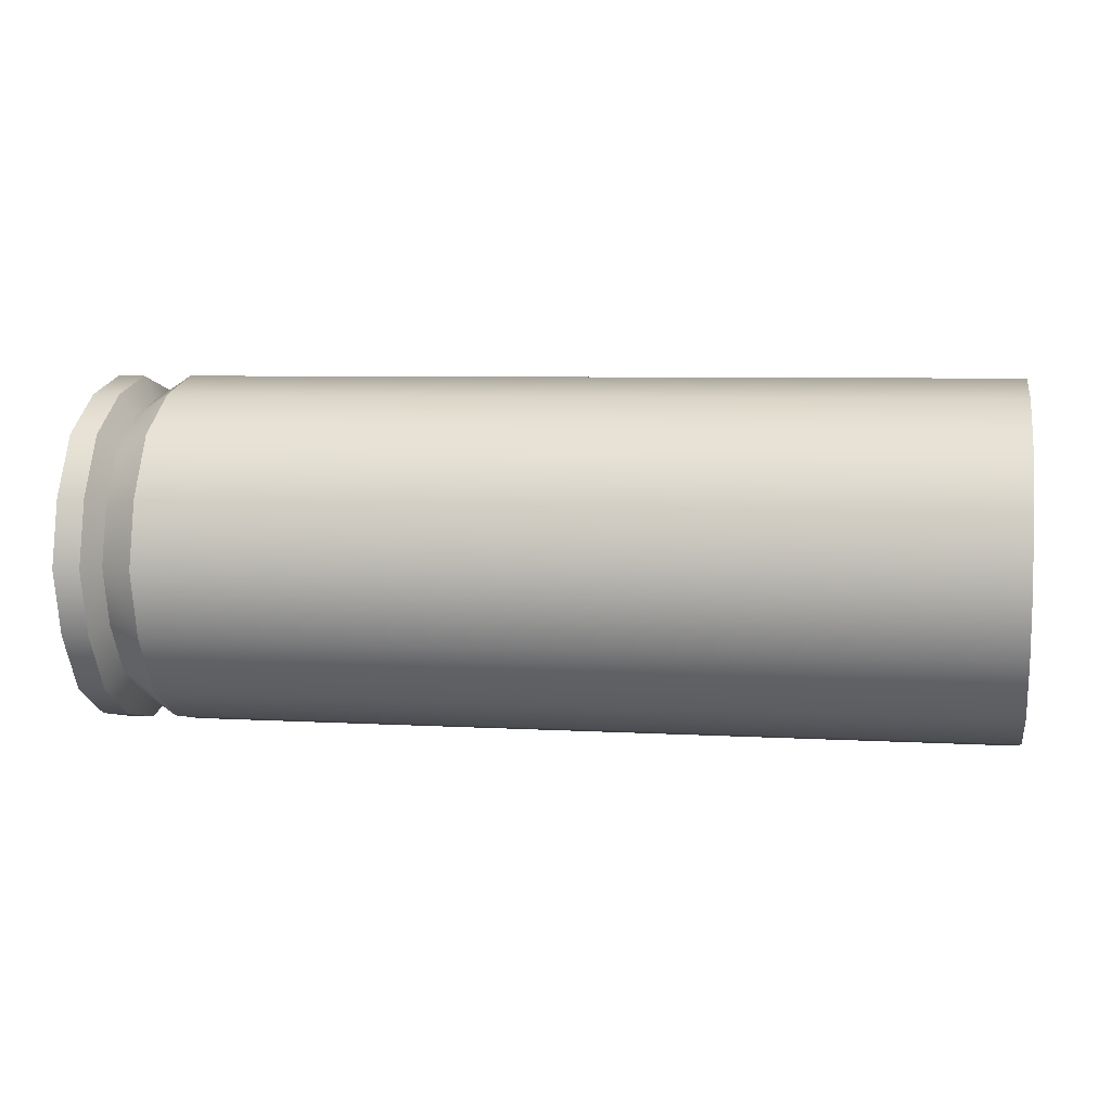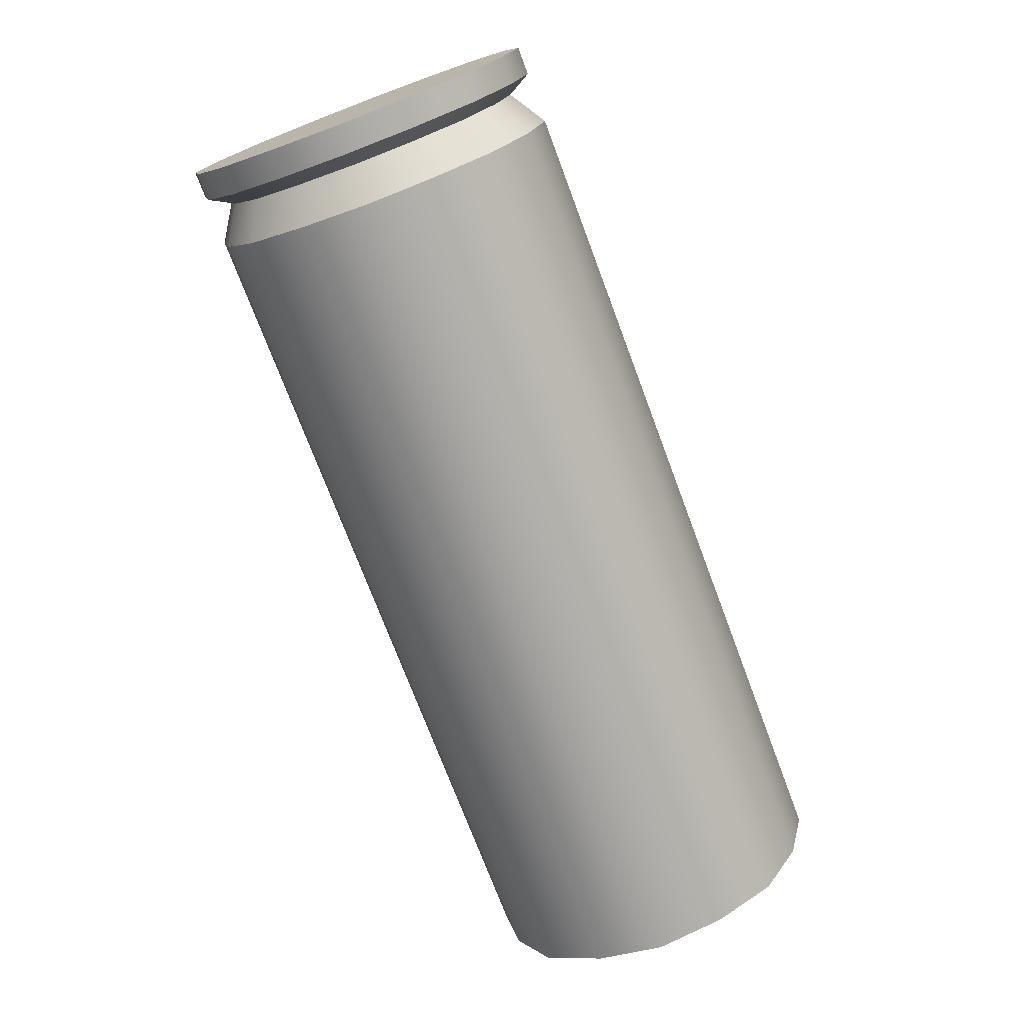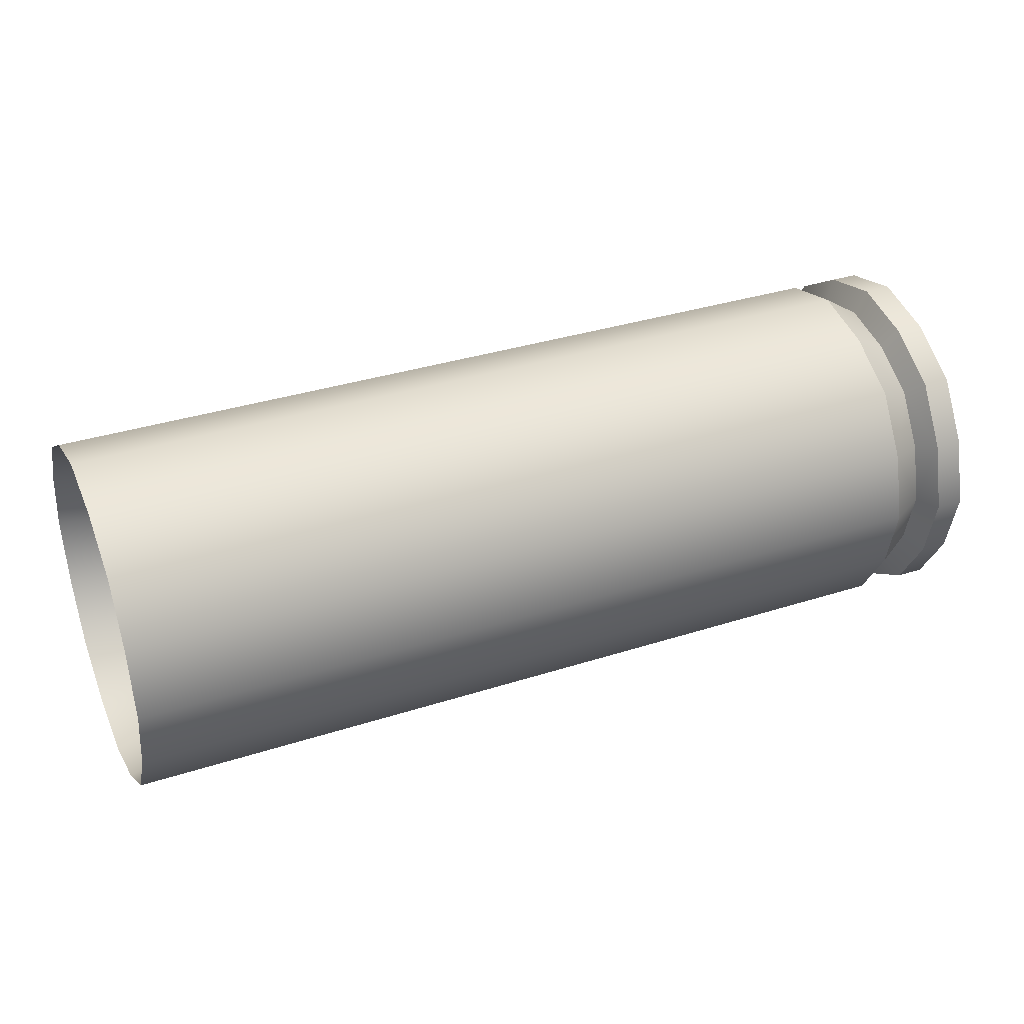
<metadata>
{"format":"obj","ext":"obj","renderer":"f3d","projection":"perspective","resolution":1024,"background":"white","views":[{"elev":6.1,"azim":10.0,"up":"+Y"},{"elev":-73.8,"azim":-69.4,"up":"+Z"},{"elev":34.8,"azim":156.8,"up":"+Z"}]}
</metadata>
<code>
v -0.9472 -0.3208 0.3099
v 1.141 -0.3208 0.3099
v 1.141 -0.4076 0.1607
v -0.9472 -0.3208 0.3099
v 1.141 -0.4076 0.1607
v -0.9472 -0.4076 0.1607
v -0.9472 -0.4076 0.1607
v 1.141 -0.4076 0.1607
v 1.141 -0.4459 -0.00768
v -0.9472 -0.4076 0.1607
v 1.141 -0.4459 -0.00768
v -0.9472 -0.4459 -0.00768
v -0.9472 -0.4459 -0.00768
v 1.141 -0.4459 -0.00768
v 1.141 -0.4019 -0.1746
v -0.9472 -0.4459 -0.00768
v 1.141 -0.4019 -0.1746
v -0.9472 -0.4019 -0.1746
v -0.9472 -0.4019 -0.1746
v 1.141 -0.4019 -0.1746
v 1.141 -0.3099 -0.3208
v -0.9472 -0.4019 -0.1746
v 1.141 -0.3099 -0.3208
v -0.9472 -0.3099 -0.3208
v -0.9472 -0.3099 -0.3208
v 1.141 -0.3099 -0.3208
v 1.141 -0.1607 -0.4077
v -0.9472 -0.3099 -0.3208
v 1.141 -0.1607 -0.4077
v -0.9472 -0.1607 -0.4077
v -0.9472 -0.1607 -0.4077
v 1.141 -0.1607 -0.4077
v 1.141 0.007679 -0.4459
v -0.9472 -0.1607 -0.4077
v 1.141 0.007679 -0.4459
v -0.9472 0.007679 -0.4459
v -0.9472 0.007679 -0.4459
v 1.141 0.007679 -0.4459
v 1.141 0.1746 -0.4019
v -0.9472 0.007679 -0.4459
v 1.141 0.1746 -0.4019
v -0.9472 0.1746 -0.4019
v -0.9472 0.1746 -0.4019
v 1.141 0.1746 -0.4019
v 1.141 0.3208 -0.3099
v -0.9472 0.1746 -0.4019
v 1.141 0.3208 -0.3099
v -0.9472 0.3208 -0.3099
v -0.9472 0.3208 -0.3099
v 1.141 0.3208 -0.3099
v 1.141 0.4077 -0.1607
v -0.9472 0.3208 -0.3099
v 1.141 0.4077 -0.1607
v -0.9472 0.4077 -0.1607
v -0.9472 0.4077 -0.1607
v 1.141 0.4077 -0.1607
v 1.141 0.4459 0.007675
v -0.9472 0.4077 -0.1607
v 1.141 0.4459 0.007675
v -0.9472 0.4459 0.007675
v -0.9472 0.4459 0.007675
v 1.141 0.4459 0.007675
v 1.141 0.4019 0.1746
v -0.9472 0.4459 0.007675
v 1.141 0.4019 0.1746
v -0.9472 0.4019 0.1746
v -0.9472 0.4019 0.1746
v 1.141 0.4019 0.1746
v 1.141 0.3099 0.3208
v -0.9472 0.4019 0.1746
v 1.141 0.3099 0.3208
v -0.9472 0.3099 0.3208
v -0.9472 0.3099 0.3208
v 1.141 0.3099 0.3208
v 1.141 0.1607 0.4077
v -0.9472 0.3099 0.3208
v 1.141 0.1607 0.4077
v -0.9472 0.1607 0.4077
v -0.9472 0.1607 0.4077
v 1.141 0.1607 0.4077
v 1.141 -0.007679 0.4459
v -0.9472 0.1607 0.4077
v 1.141 -0.007679 0.4459
v -0.9472 -0.007679 0.4459
v -0.9472 -0.007679 0.4459
v 1.141 -0.007679 0.4459
v 1.141 -0.1746 0.4019
v -0.9472 -0.007679 0.4459
v 1.141 -0.1746 0.4019
v -0.9472 -0.1746 0.4019
v -0.9472 -0.1746 0.4019
v 1.141 -0.1746 0.4019
v 1.141 -0.3208 0.3099
v -0.9472 -0.1746 0.4019
v 1.141 -0.3208 0.3099
v -0.9472 -0.3208 0.3099
v -1.141 0.3208 -0.3099
v -1.073 0.3208 -0.3099
v -1.073 0.4077 -0.1607
v -1.141 0.3208 -0.3099
v -1.073 0.4077 -0.1607
v -1.141 0.4077 -0.1607
v -1.141 0.4077 -0.1607
v -1.073 0.4077 -0.1607
v -1.073 0.4459 0.007675
v -1.141 0.4077 -0.1607
v -1.073 0.4459 0.007675
v -1.141 0.4459 0.007675
v -1.141 0.4459 0.007675
v -1.073 0.4459 0.007675
v -1.073 0.4019 0.1746
v -1.141 0.4459 0.007675
v -1.073 0.4019 0.1746
v -1.141 0.4019 0.1746
v -1.141 0.4019 0.1746
v -1.073 0.4019 0.1746
v -1.073 0.3099 0.3208
v -1.141 0.4019 0.1746
v -1.073 0.3099 0.3208
v -1.141 0.3099 0.3208
v -1.141 0.3099 0.3208
v -1.073 0.3099 0.3208
v -1.073 0.1607 0.4077
v -1.141 0.3099 0.3208
v -1.073 0.1607 0.4077
v -1.141 0.1607 0.4077
v -1.141 0.1607 0.4077
v -1.073 0.1607 0.4077
v -1.073 -0.007679 0.4459
v -1.141 0.1607 0.4077
v -1.073 -0.007679 0.4459
v -1.141 -0.007679 0.4459
v -1.141 -0.007679 0.4459
v -1.073 -0.007679 0.4459
v -1.073 -0.1746 0.4019
v -1.141 -0.007679 0.4459
v -1.073 -0.1746 0.4019
v -1.141 -0.1746 0.4019
v -1.141 -0.1746 0.4019
v -1.073 -0.1746 0.4019
v -1.073 -0.3208 0.3099
v -1.141 -0.1746 0.4019
v -1.073 -0.3208 0.3099
v -1.141 -0.3208 0.3099
v -1.141 -0.3208 0.3099
v -1.073 -0.3208 0.3099
v -1.073 -0.4076 0.1607
v -1.141 -0.3208 0.3099
v -1.073 -0.4076 0.1607
v -1.141 -0.4076 0.1607
v -1.141 -0.4076 0.1607
v -1.073 -0.4076 0.1607
v -1.073 -0.4459 -0.00768
v -1.141 -0.4076 0.1607
v -1.073 -0.4459 -0.00768
v -1.141 -0.4459 -0.00768
v -1.141 -0.4459 -0.00768
v -1.073 -0.4459 -0.00768
v -1.073 -0.4019 -0.1746
v -1.141 -0.4459 -0.00768
v -1.073 -0.4019 -0.1746
v -1.141 -0.4019 -0.1746
v -1.141 -0.4019 -0.1746
v -1.073 -0.4019 -0.1746
v -1.073 -0.3099 -0.3208
v -1.141 -0.4019 -0.1746
v -1.073 -0.3099 -0.3208
v -1.141 -0.3099 -0.3208
v -1.141 -0.3099 -0.3208
v -1.073 -0.3099 -0.3208
v -1.073 -0.1607 -0.4077
v -1.141 -0.3099 -0.3208
v -1.073 -0.1607 -0.4077
v -1.141 -0.1607 -0.4077
v -1.141 -0.1607 -0.4077
v -1.073 -0.1607 -0.4077
v -1.073 0.007679 -0.4459
v -1.141 -0.1607 -0.4077
v -1.073 0.007679 -0.4459
v -1.141 0.007679 -0.4459
v -1.141 0.007679 -0.4459
v -1.073 0.007679 -0.4459
v -1.073 0.1746 -0.4019
v -1.141 0.007679 -0.4459
v -1.073 0.1746 -0.4019
v -1.141 0.1746 -0.4019
v -1.141 0.1746 -0.4019
v -1.073 0.1746 -0.4019
v -1.073 0.3208 -0.3099
v -1.141 0.1746 -0.4019
v -1.073 0.3208 -0.3099
v -1.141 0.3208 -0.3099
v -1.073 0.4077 -0.1607
v -1.073 0.3208 -0.3099
v -1.04 0.278 -0.2686
v -1.073 0.4077 -0.1607
v -1.04 0.278 -0.2686
v -1.04 0.3533 -0.1393
v -1.073 0.4077 -0.1607
v -1.04 0.3533 -0.1393
v -1.04 0.3865 0.006651
v -1.073 0.4077 -0.1607
v -1.04 0.3865 0.006651
v -1.073 0.4459 0.007675
v -1.073 0.4019 0.1746
v -1.073 0.4459 0.007675
v -1.04 0.3865 0.006651
v -1.073 0.4019 0.1746
v -1.04 0.3865 0.006651
v -1.04 0.3483 0.1513
v -1.073 0.4019 0.1746
v -1.04 0.3483 0.1513
v -1.04 0.2686 0.278
v -1.073 0.4019 0.1746
v -1.04 0.2686 0.278
v -1.073 0.3099 0.3208
v -1.073 0.1607 0.4077
v -1.073 0.3099 0.3208
v -1.04 0.2686 0.278
v -1.073 0.1607 0.4077
v -1.04 0.2686 0.278
v -1.04 0.1393 0.3533
v -1.073 0.1607 0.4077
v -1.04 0.1393 0.3533
v -1.04 -0.006654 0.3864
v -1.073 0.1607 0.4077
v -1.04 -0.006654 0.3864
v -1.073 -0.007679 0.4459
v -1.073 -0.1746 0.4019
v -1.073 -0.007679 0.4459
v -1.04 -0.006654 0.3864
v -1.073 -0.1746 0.4019
v -1.04 -0.006654 0.3864
v -1.04 -0.1513 0.3483
v -1.073 -0.1746 0.4019
v -1.04 -0.1513 0.3483
v -1.04 -0.278 0.2686
v -1.073 -0.1746 0.4019
v -1.04 -0.278 0.2686
v -1.073 -0.3208 0.3099
v -1.073 0.1746 -0.4019
v -1.04 0.278 -0.2686
v -1.073 0.3208 -0.3099
v -1.073 0.1746 -0.4019
v -1.04 0.1513 -0.3483
v -1.04 0.278 -0.2686
v -1.073 0.1746 -0.4019
v -1.04 0.006655 -0.3864
v -1.04 0.1513 -0.3483
v -1.073 0.1746 -0.4019
v -1.073 0.007679 -0.4459
v -1.04 0.006655 -0.3864
v -1.073 -0.1607 -0.4077
v -1.04 0.006655 -0.3864
v -1.073 0.007679 -0.4459
v -1.073 -0.1607 -0.4077
v -1.04 -0.1393 -0.3533
v -1.04 0.006655 -0.3864
v -1.073 -0.1607 -0.4077
v -1.04 -0.2686 -0.278
v -1.04 -0.1393 -0.3533
v -1.073 -0.1607 -0.4077
v -1.073 -0.3099 -0.3208
v -1.04 -0.2686 -0.278
v -1.073 -0.4019 -0.1746
v -1.04 -0.2686 -0.278
v -1.073 -0.3099 -0.3208
v -1.073 -0.4019 -0.1746
v -1.04 -0.3483 -0.1513
v -1.04 -0.2686 -0.278
v -1.073 -0.4019 -0.1746
v -1.04 -0.3864 -0.006655
v -1.04 -0.3483 -0.1513
v -1.073 -0.4019 -0.1746
v -1.073 -0.4459 -0.00768
v -1.04 -0.3864 -0.006655
v -1.073 -0.4076 0.1607
v -1.04 -0.3864 -0.006655
v -1.073 -0.4459 -0.00768
v -1.073 -0.4076 0.1607
v -1.04 -0.3533 0.1393
v -1.04 -0.3864 -0.006655
v -1.073 -0.4076 0.1607
v -1.04 -0.278 0.2686
v -1.04 -0.3533 0.1393
v -1.073 -0.4076 0.1607
v -1.073 -0.3208 0.3099
v -1.04 -0.278 0.2686
v -1.04 0.278 -0.2686
v -0.9472 0.3208 -0.3099
v -0.9472 0.4077 -0.1607
v -1.04 0.278 -0.2686
v -0.9472 0.4077 -0.1607
v -1.04 0.3533 -0.1393
v -1.04 0.3865 0.006651
v -1.04 0.3533 -0.1393
v -0.9472 0.4077 -0.1607
v -1.04 0.3865 0.006651
v -0.9472 0.4077 -0.1607
v -0.9472 0.4459 0.007675
v -1.04 0.3865 0.006651
v -0.9472 0.4459 0.007675
v -0.9472 0.4019 0.1746
v -1.04 0.3865 0.006651
v -0.9472 0.4019 0.1746
v -1.04 0.3483 0.1513
v -1.04 0.2686 0.278
v -1.04 0.3483 0.1513
v -0.9472 0.4019 0.1746
v -1.04 0.2686 0.278
v -0.9472 0.4019 0.1746
v -0.9472 0.3099 0.3208
v -1.04 0.2686 0.278
v -0.9472 0.3099 0.3208
v -0.9472 0.1607 0.4077
v -1.04 0.2686 0.278
v -0.9472 0.1607 0.4077
v -1.04 0.1393 0.3533
v -1.04 -0.006654 0.3864
v -1.04 0.1393 0.3533
v -0.9472 0.1607 0.4077
v -1.04 -0.006654 0.3864
v -0.9472 0.1607 0.4077
v -0.9472 -0.007679 0.4459
v -1.04 -0.006654 0.3864
v -0.9472 -0.007679 0.4459
v -0.9472 -0.1746 0.4019
v -1.04 -0.006654 0.3864
v -0.9472 -0.1746 0.4019
v -1.04 -0.1513 0.3483
v -1.04 -0.278 0.2686
v -1.04 -0.1513 0.3483
v -0.9472 -0.1746 0.4019
v -1.04 -0.278 0.2686
v -0.9472 -0.1746 0.4019
v -0.9472 -0.3208 0.3099
v -1.04 0.278 -0.2686
v -0.9472 0.1746 -0.4019
v -0.9472 0.3208 -0.3099
v -1.04 0.278 -0.2686
v -1.04 0.1513 -0.3483
v -0.9472 0.1746 -0.4019
v -1.04 0.006655 -0.3864
v -0.9472 0.1746 -0.4019
v -1.04 0.1513 -0.3483
v -1.04 0.006655 -0.3864
v -0.9472 0.007679 -0.4459
v -0.9472 0.1746 -0.4019
v -1.04 0.006655 -0.3864
v -0.9472 -0.1607 -0.4077
v -0.9472 0.007679 -0.4459
v -1.04 0.006655 -0.3864
v -1.04 -0.1393 -0.3533
v -0.9472 -0.1607 -0.4077
v -1.04 -0.2686 -0.278
v -0.9472 -0.1607 -0.4077
v -1.04 -0.1393 -0.3533
v -1.04 -0.2686 -0.278
v -0.9472 -0.3099 -0.3208
v -0.9472 -0.1607 -0.4077
v -1.04 -0.2686 -0.278
v -0.9472 -0.4019 -0.1746
v -0.9472 -0.3099 -0.3208
v -1.04 -0.2686 -0.278
v -1.04 -0.3483 -0.1513
v -0.9472 -0.4019 -0.1746
v -1.04 -0.3864 -0.006655
v -0.9472 -0.4019 -0.1746
v -1.04 -0.3483 -0.1513
v -1.04 -0.3864 -0.006655
v -0.9472 -0.4459 -0.00768
v -0.9472 -0.4019 -0.1746
v -1.04 -0.3864 -0.006655
v -0.9472 -0.4076 0.1607
v -0.9472 -0.4459 -0.00768
v -1.04 -0.3864 -0.006655
v -1.04 -0.3533 0.1393
v -0.9472 -0.4076 0.1607
v -1.04 -0.278 0.2686
v -0.9472 -0.4076 0.1607
v -1.04 -0.3533 0.1393
v -1.04 -0.278 0.2686
v -0.9472 -0.3208 0.3099
v -0.9472 -0.4076 0.1607
v -1.141 -0.4459 -0.00768
v -1.141 3e-06 -3e-06
v -1.141 -0.4076 0.1607
v -1.141 3e-06 -3e-06
v -1.141 -0.4459 -0.00768
v -1.141 -0.4019 -0.1746
v -1.141 3e-06 -3e-06
v -1.141 -0.3208 0.3099
v -1.141 -0.4076 0.1607
v -1.141 -0.3099 -0.3208
v -1.141 3e-06 -3e-06
v -1.141 -0.4019 -0.1746
v -1.141 -0.3208 0.3099
v -1.141 3e-06 -3e-06
v -1.141 -0.1746 0.4019
v -1.141 3e-06 -3e-06
v -1.141 -0.3099 -0.3208
v -1.141 -0.1607 -0.4077
v -1.141 3e-06 -3e-06
v -1.141 -0.007679 0.4459
v -1.141 -0.1746 0.4019
v -1.141 0.007679 -0.4459
v -1.141 3e-06 -3e-06
v -1.141 -0.1607 -0.4077
v -1.141 -0.007679 0.4459
v -1.141 3e-06 -3e-06
v -1.141 0.1607 0.4077
v -1.141 3e-06 -3e-06
v -1.141 0.007679 -0.4459
v -1.141 0.1746 -0.4019
v -1.141 3e-06 -3e-06
v -1.141 0.3099 0.3208
v -1.141 0.1607 0.4077
v -1.141 0.3208 -0.3099
v -1.141 3e-06 -3e-06
v -1.141 0.1746 -0.4019
v -1.141 0.3099 0.3208
v -1.141 3e-06 -3e-06
v -1.141 0.4019 0.1746
v -1.141 3e-06 -3e-06
v -1.141 0.3208 -0.3099
v -1.141 0.4077 -0.1607
v -1.141 3e-06 -3e-06
v -1.141 0.4459 0.007675
v -1.141 0.4019 0.1746
v -1.141 0.4459 0.007675
v -1.141 3e-06 -3e-06
v -1.141 0.4077 -0.1607
v 1.141 0.3099 0.3208
v -0.5324 3e-06 -3e-06
v 1.141 0.1607 0.4077
v -0.5324 3e-06 -3e-06
v 1.141 0.3099 0.3208
v 1.141 0.4019 0.1746
v -0.5324 3e-06 -3e-06
v 1.141 -0.007679 0.4459
v 1.141 0.1607 0.4077
v 1.141 0.4459 0.007675
v -0.5324 3e-06 -3e-06
v 1.141 0.4019 0.1746
v 1.141 -0.007679 0.4459
v -0.5324 3e-06 -3e-06
v 1.141 -0.1746 0.4019
v -0.5324 3e-06 -3e-06
v 1.141 0.4459 0.007675
v 1.141 0.4077 -0.1607
v 1.141 -0.1746 0.4019
v -0.5324 3e-06 -3e-06
v 1.141 -0.3208 0.3099
v 1.141 0.3208 -0.3099
v -0.5324 3e-06 -3e-06
v 1.141 0.4077 -0.1607
v 1.141 -0.3208 0.3099
v -0.5324 3e-06 -3e-06
v 1.141 -0.4076 0.1607
v -0.5324 3e-06 -3e-06
v 1.141 0.3208 -0.3099
v 1.141 0.1746 -0.4019
v -0.5324 3e-06 -3e-06
v 1.141 -0.4459 -0.00768
v 1.141 -0.4076 0.1607
v 1.141 0.007679 -0.4459
v -0.5324 3e-06 -3e-06
v 1.141 0.1746 -0.4019
v 1.141 -0.4459 -0.00768
v -0.5324 3e-06 -3e-06
v 1.141 -0.4019 -0.1746
v -0.5324 3e-06 -3e-06
v 1.141 0.007679 -0.4459
v 1.141 -0.1607 -0.4077
v -0.5324 3e-06 -3e-06
v 1.141 -0.3099 -0.3208
v 1.141 -0.4019 -0.1746
v 1.141 -0.3099 -0.3208
v -0.5324 3e-06 -3e-06
v 1.141 -0.1607 -0.4077
g shelleject_shotshell
f 3 2 1
f 6 5 4
f 9 8 7
f 12 11 10
f 15 14 13
f 18 17 16
f 21 20 19
f 24 23 22
f 27 26 25
f 30 29 28
f 33 32 31
f 36 35 34
f 39 38 37
f 42 41 40
f 45 44 43
f 48 47 46
f 51 50 49
f 54 53 52
f 57 56 55
f 60 59 58
f 63 62 61
f 66 65 64
f 69 68 67
f 72 71 70
f 75 74 73
f 78 77 76
f 81 80 79
f 84 83 82
f 87 86 85
f 90 89 88
f 93 92 91
f 96 95 94
f 99 98 97
f 102 101 100
f 105 104 103
f 108 107 106
f 111 110 109
f 114 113 112
f 117 116 115
f 120 119 118
f 123 122 121
f 126 125 124
f 129 128 127
f 132 131 130
f 135 134 133
f 138 137 136
f 141 140 139
f 144 143 142
f 147 146 145
f 150 149 148
f 153 152 151
f 156 155 154
f 159 158 157
f 162 161 160
f 165 164 163
f 168 167 166
f 171 170 169
f 174 173 172
f 177 176 175
f 180 179 178
f 183 182 181
f 186 185 184
f 189 188 187
f 192 191 190
f 195 194 193
f 198 197 196
f 201 200 199
f 204 203 202
f 207 206 205
f 210 209 208
f 213 212 211
f 216 215 214
f 219 218 217
f 222 221 220
f 225 224 223
f 228 227 226
f 231 230 229
f 234 233 232
f 237 236 235
f 240 239 238
f 243 242 241
f 246 245 244
f 249 248 247
f 252 251 250
f 255 254 253
f 258 257 256
f 261 260 259
f 264 263 262
f 267 266 265
f 270 269 268
f 273 272 271
f 276 275 274
f 279 278 277
f 282 281 280
f 285 284 283
f 288 287 286
f 291 290 289
f 294 293 292
f 297 296 295
f 300 299 298
f 303 302 301
f 306 305 304
f 309 308 307
f 312 311 310
f 315 314 313
f 318 317 316
f 321 320 319
f 324 323 322
f 327 326 325
f 330 329 328
f 333 332 331
f 336 335 334
f 339 338 337
f 342 341 340
f 345 344 343
f 348 347 346
f 351 350 349
f 354 353 352
f 357 356 355
f 360 359 358
f 363 362 361
f 366 365 364
f 369 368 367
f 372 371 370
f 375 374 373
f 378 377 376
f 381 380 379
f 384 383 382
f 387 386 385
f 390 389 388
f 393 392 391
f 396 395 394
f 399 398 397
f 402 401 400
f 405 404 403
f 408 407 406
f 411 410 409
f 414 413 412
f 417 416 415
f 420 419 418
f 423 422 421
f 426 425 424
f 429 428 427
f 432 431 430
f 435 434 433
f 438 437 436
f 441 440 439
f 444 443 442
f 447 446 445
f 450 449 448
f 453 452 451
f 456 455 454
f 459 458 457
f 462 461 460
f 465 464 463
f 468 467 466
f 471 470 469
f 474 473 472
f 477 476 475
f 480 479 478

</code>
